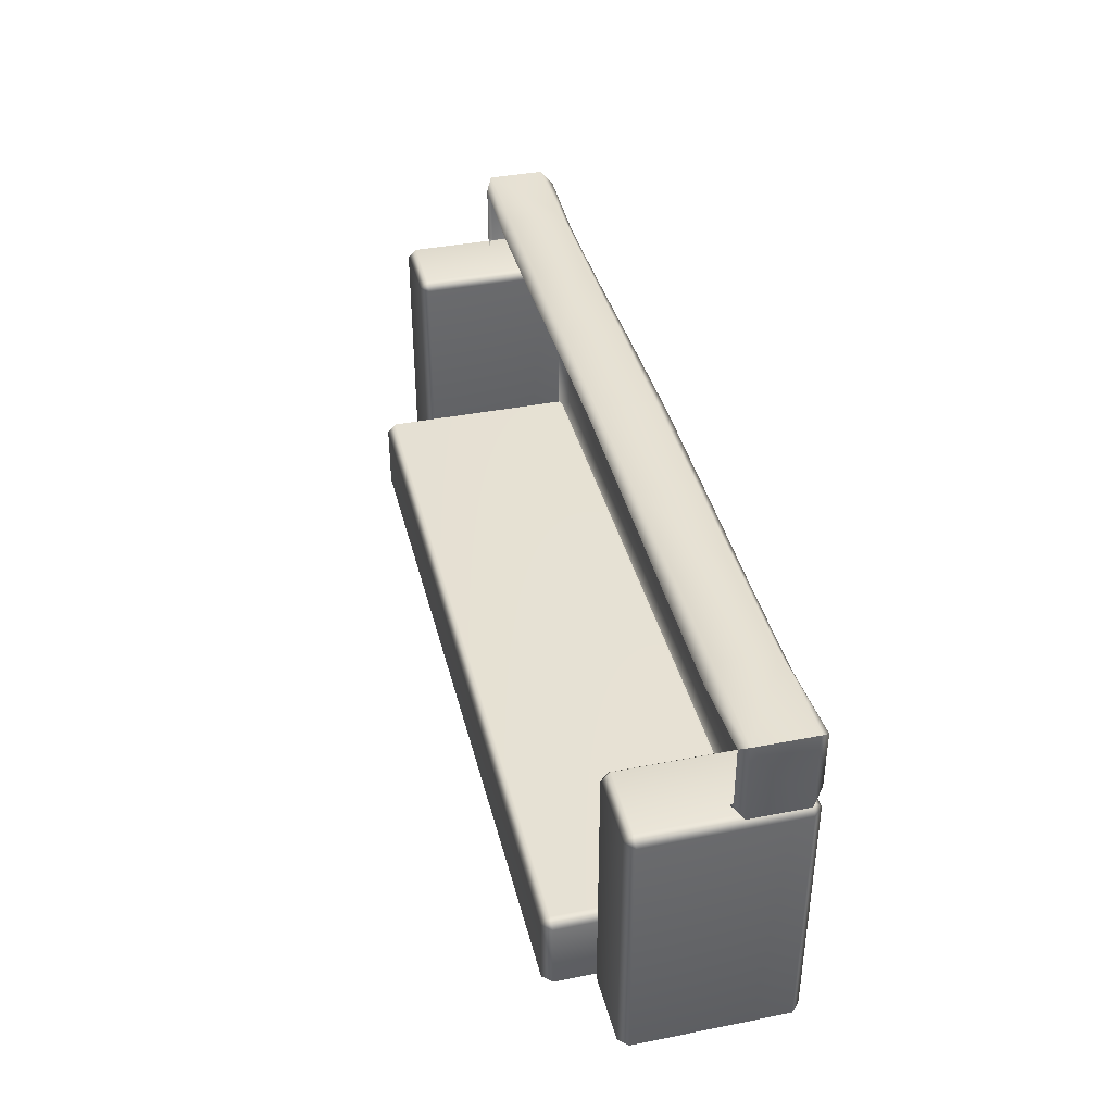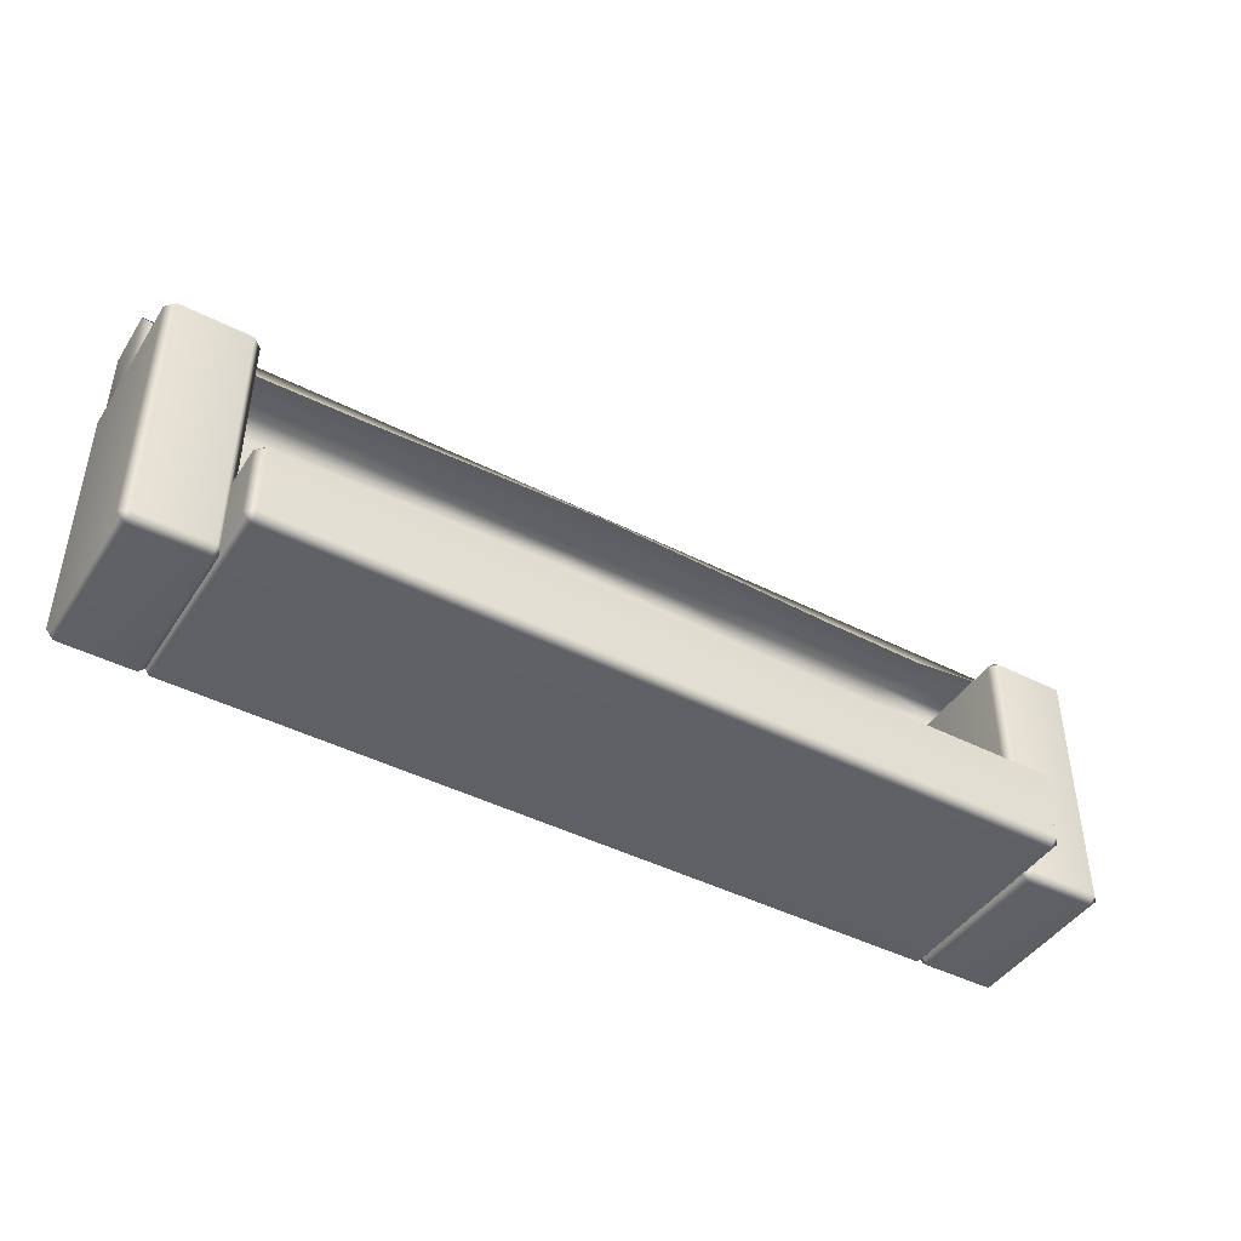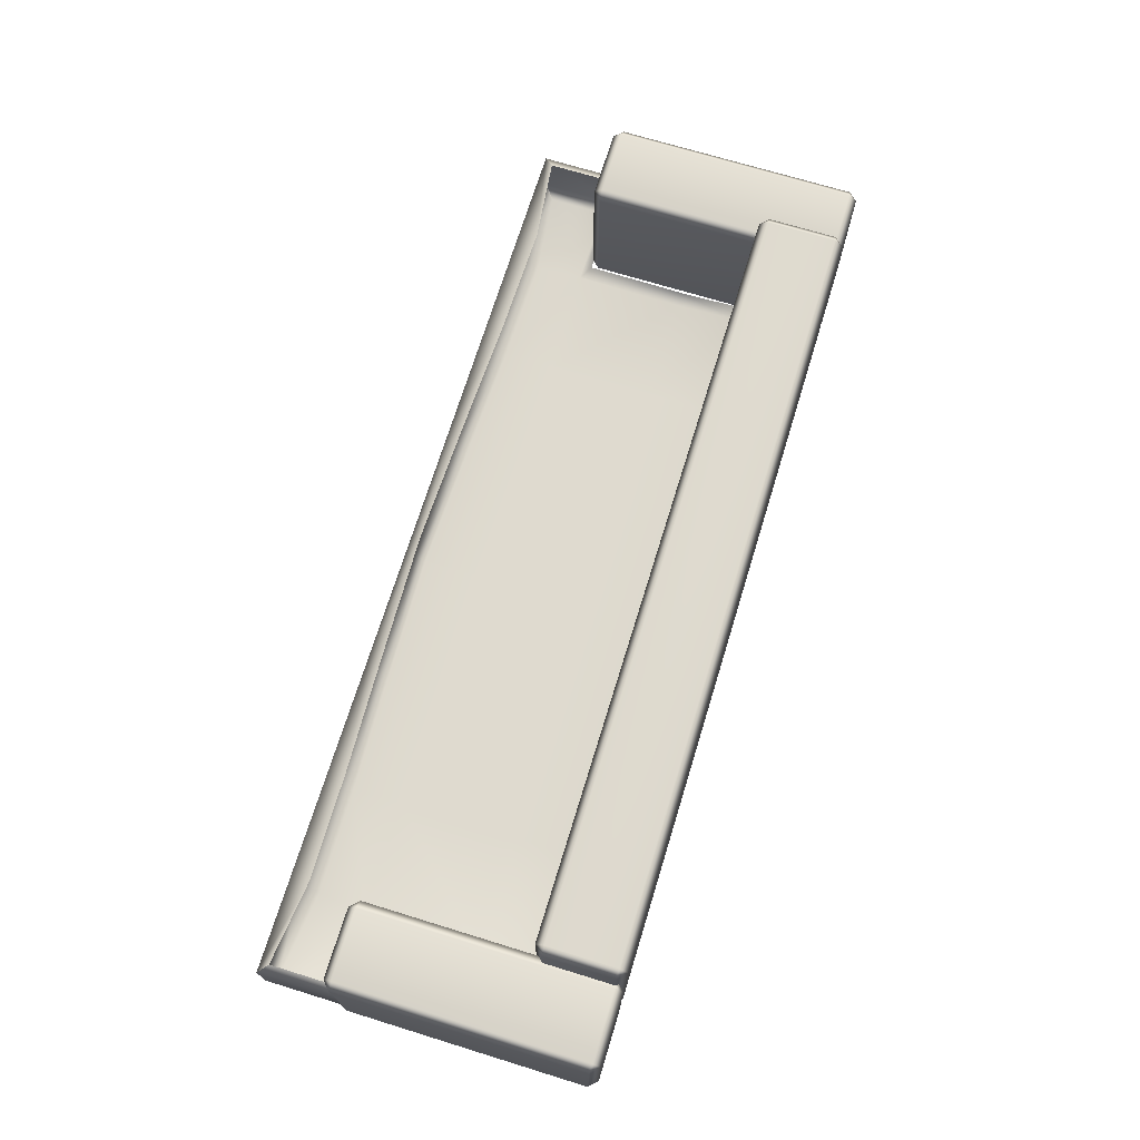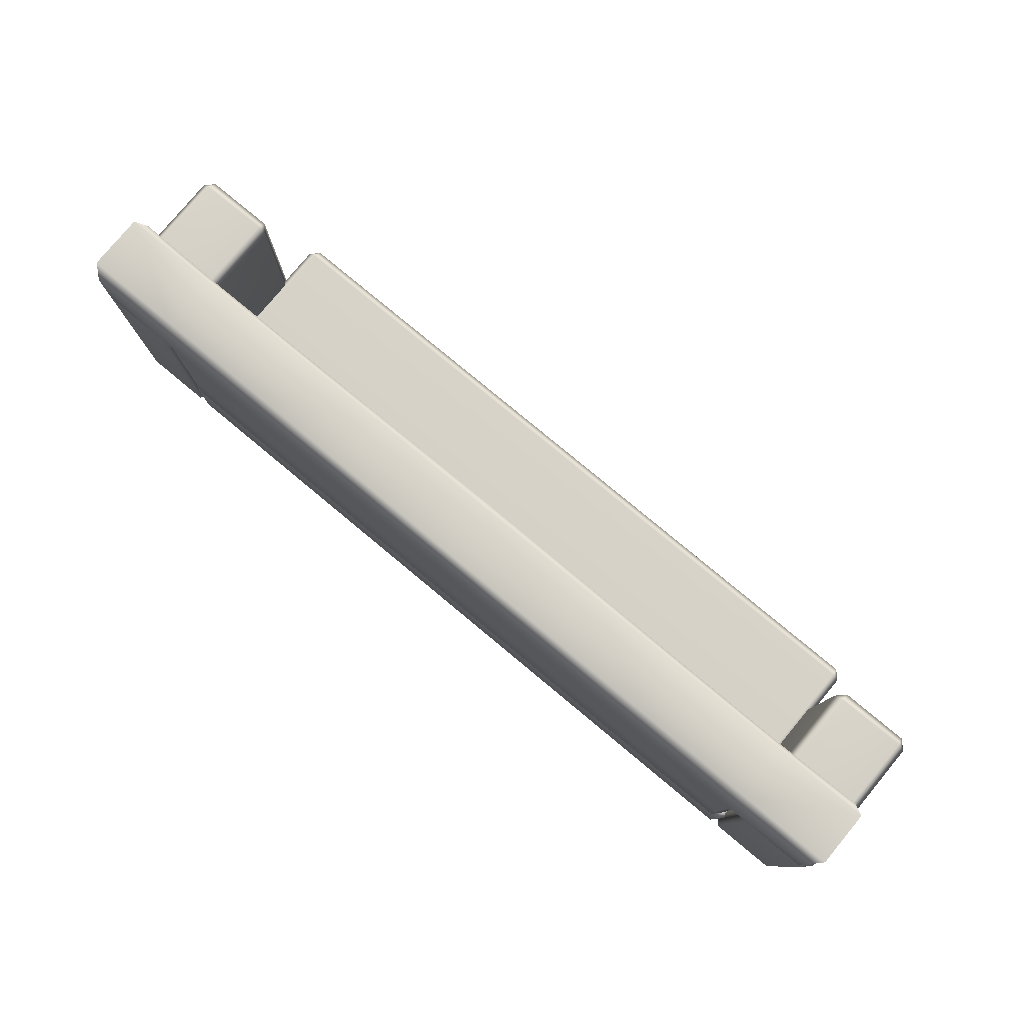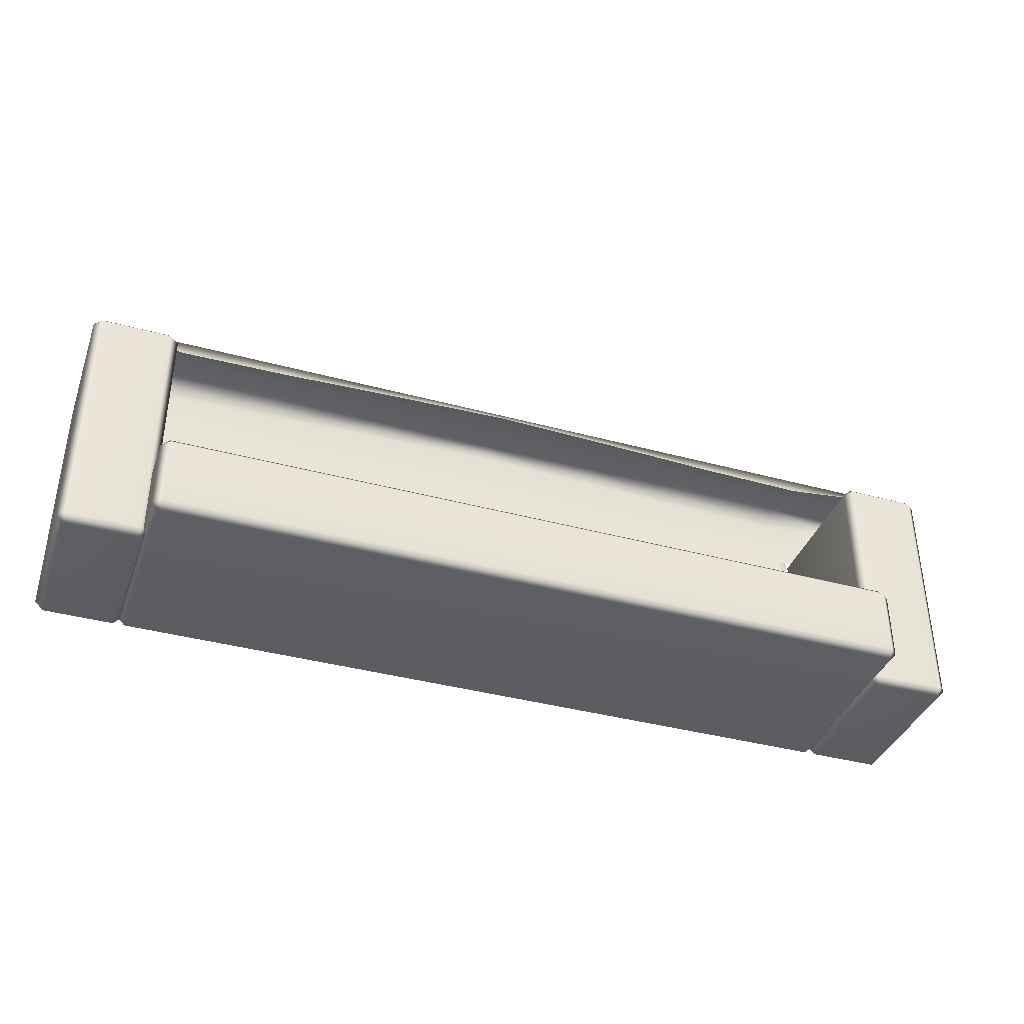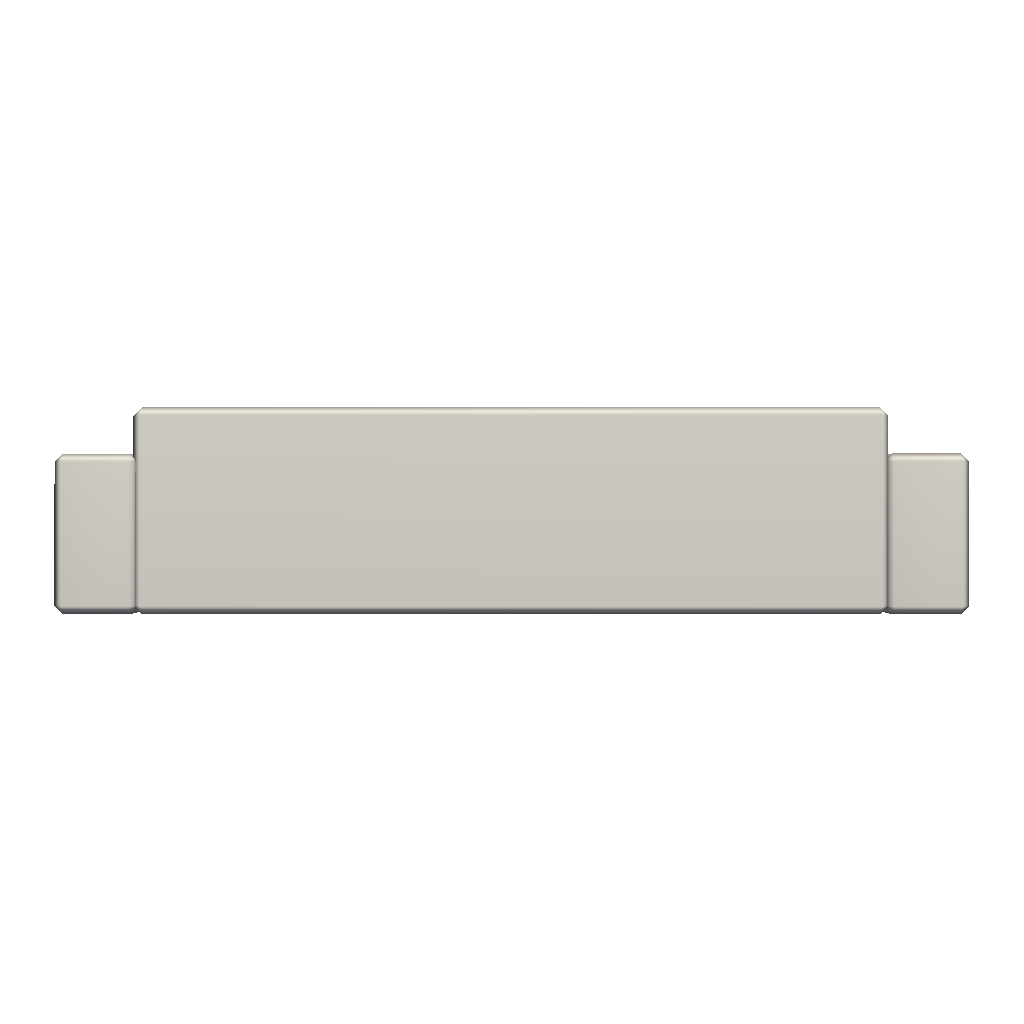
<metadata>
{"format":"obj","ext":"obj","renderer":"f3d","projection":"perspective","resolution":1024,"background":"white","views":[{"elev":39.1,"azim":-103.8,"up":"+Z"},{"elev":-44.1,"azim":149.1,"up":"+Z"},{"elev":70.9,"azim":107.1,"up":"+Y"},{"elev":79.2,"azim":39.7,"up":"+Z"},{"elev":-38.4,"azim":161.0,"up":"+Z"},{"elev":-0.2,"azim":-179.6,"up":"+Y"}]}
</metadata>
<code>
v -138.9 10.81 46.16
v 0 10.81 50
v -138.9 39.06 46.16
v 0 39.06 50
v -140.3 10.81 -41.39
v 0 10.81 -41.39
v -139.9 10.81 27.67
v 0 10.81 27.67
v -172 10.81 27.67
v -172 10.81 50
v -172 39.06 50
v -172 39.06 27.67
v -138.9 15.05 53.84
v 0 15.05 53.84
v 0 36.49 53.84
v -138.9 36.49 53.84
v 0 15.05 -45.09
v -144.1 15.05 -45.09
v -175.9 15.05 23.83
v -175.9 15.05 53.84
v -175.9 36.49 53.84
v -175.9 36.49 23.83
v -143.7 15.05 23.83
v -96.67 39.06 46.84
v -96.59 36.49 53.84
v -96.59 15.05 53.84
v -96.67 10.81 46.84
v -96.67 10.81 26.8
v -96.67 10.81 -41.46
v -96.77 15.05 -45.16
v -50.79 39.06 48.54
v -50.79 36.49 53.84
v -50.79 15.05 53.84
v -50.79 10.81 48.54
v -50.79 10.81 26.48
v -50.77 10.81 -41.45
v -50.73 15.05 -45.14
v 0 10.81 -14.83
v -50.76 10.81 -15.24
v -96.75 10.81 -15.4
v -139.3 10.81 -15.33
v -143.3 15.05 -15.47
v -169.9 39.31 24.78
v -172.2 36.02 23.83
v -171.1 15.05 23.83
v 50.75 15.05 53.84
v 50.75 36.49 53.84
v 50.81 10.81 26.48
v 50.76 10.81 48.54
v 175.9 15.05 23.83
v 175.9 15.05 53.84
v 175.9 36.49 53.84
v 175.9 36.49 23.83
v 50.78 10.81 -41.45
v 50.77 10.81 -15.24
v 139.9 10.81 27.67
v 138.9 10.81 46.16
v 172 10.81 50
v 172 10.81 27.67
v 138.9 15.05 53.84
v 138.9 36.49 53.84
v 50.76 39.06 48.54
v 50.72 15.05 -45.14
v 172 39.06 50
v 172 39.06 27.67
v 140.3 10.81 -41.39
v 139.3 10.81 -15.33
v 143.3 15.05 -15.47
v 144.1 15.05 -45.09
v 138.9 39.06 46.16
v 143.7 15.05 23.83
v 96.68 36.49 53.84
v 96.68 39.06 46.84
v 96.68 15.05 53.84
v 96.68 10.81 46.84
v 96.68 10.81 26.8
v 96.68 10.81 -41.46
v 96.69 10.81 -15.4
v 96.69 15.05 -45.16
v 169.9 39.31 24.78
v 172.2 36.02 23.83
v 171.1 15.05 23.83
v -177.4 14.64 21.32
v -174.1 11.36 21.32
v -174.1 14.64 24.6
v -147.9 11.36 21.32
v -144.6 14.64 21.32
v -147.9 14.64 24.6
v -174.1 73.72 21.32
v -177.4 70.44 21.32
v -174.1 70.44 24.6
v -144.6 70.44 21.32
v -147.9 73.72 21.32
v -147.9 70.44 24.6
v -174.1 70.44 -75.4
v -177.4 70.44 -72.12
v -174.1 73.72 -72.12
v -144.6 70.44 -72.12
v -147.9 70.44 -75.4
v -147.9 73.72 -72.12
v -174.1 11.36 -72.12
v -177.4 14.64 -72.12
v -174.1 14.64 -75.4
v -144.6 14.64 -72.12
v -147.9 11.36 -72.12
v -147.9 14.64 -75.4
v 143.4 14.64 -42.59
v 143.4 11.36 -45.87
v 146.7 14.64 -45.87
v 143.4 11.36 -72.12
v 143.4 14.64 -75.4
v 146.7 14.64 -72.12
v 143.4 91.67 -45.87
v 143.4 88.38 -42.59
v 146.7 88.38 -45.87
v 143.4 88.38 -75.4
v 143.4 91.67 -72.12
v 146.7 88.38 -72.12
v -146.2 88.38 -45.87
v -142.9 88.38 -42.59
v -142.9 91.67 -45.87
v -142.9 88.38 -75.4
v -146.2 88.38 -72.12
v -142.9 91.67 -72.12
v -142.9 11.36 -45.87
v -142.9 14.64 -42.59
v -146.2 14.64 -45.87
v -142.9 14.64 -75.4
v -142.9 11.36 -72.12
v -146.2 14.64 -72.12
v 177.4 14.64 21.32
v 174.1 11.36 21.32
v 174.1 14.64 24.6
v 147.9 11.36 21.32
v 144.6 14.64 21.32
v 147.9 14.64 24.6
v 174.1 73.72 21.32
v 177.4 70.44 21.32
v 174.1 70.44 24.6
v 144.6 70.44 21.32
v 147.9 73.72 21.32
v 147.9 70.44 24.6
v 174.1 70.44 -75.4
v 177.4 70.44 -72.12
v 174.1 73.72 -72.12
v 144.6 70.44 -72.12
v 147.9 70.44 -75.4
v 147.9 73.72 -72.12
v 174.1 11.36 -72.12
v 177.4 14.64 -72.12
v 174.1 14.64 -75.4
v 144.6 14.64 -72.12
v 147.9 11.36 -72.12
v 147.9 14.64 -75.4
f 33 14 15 32
f 35 8 2 34
f 19 20 21 22
f 36 6 38 39
f 7 1 10 9
f 13 16 21 20
f 34 2 14 33
f 4 31 32 15
f 6 36 37 17
f 9 10 20 19
f 11 12 22 21
f 5 41 42 18
f 3 11 21 16
f 10 1 13 20
f 7 9 19 23
f 25 24 3 16
f 13 26 25 16
f 1 27 26 13
f 7 28 27 1
f 5 29 40 41
f 30 29 5 18
f 32 31 24 25
f 26 33 32 25
f 27 34 33 26
f 28 35 34 27
f 29 36 39 40
f 37 36 29 30
f 39 38 8 35
f 40 39 35 28
f 41 40 28 7
f 42 41 7 23
f 22 12 43 44
f 19 22 44 45
f 46 47 15 14
f 48 49 2 8
f 50 53 52 51
f 54 55 38 6
f 56 59 58 57
f 60 51 52 61
f 49 46 14 2
f 4 15 47 62
f 6 17 63 54
f 59 50 51 58
f 64 52 53 65
f 66 69 68 67
f 70 61 52 64
f 58 51 60 57
f 56 71 50 59
f 72 61 70 73
f 60 61 72 74
f 57 60 74 75
f 56 57 75 76
f 66 67 78 77
f 79 69 66 77
f 47 72 73 62
f 74 72 47 46
f 75 74 46 49
f 76 75 49 48
f 77 78 55 54
f 63 79 77 54
f 55 48 8 38
f 78 76 48 55
f 67 56 76 78
f 68 71 56 67
f 53 81 80 65
f 50 82 81 53
f 101 105 86 84
f 88 94 91 85
f 90 96 102 83
f 104 98 92 87
f 93 100 97 89
f 99 106 103 95
f 84 83 102 101
f 85 84 86 88
f 83 85 91 90
f 87 86 105 104
f 88 87 92 94
f 90 89 97 96
f 89 91 94 93
f 93 92 98 100
f 96 95 103 102
f 95 97 100 99
f 99 98 104 106
f 101 103 106 105
f 83 84 85
f 86 87 88
f 89 90 91
f 92 93 94
f 95 96 97
f 98 99 100
f 101 102 103
f 104 105 106
f 125 129 110 108
f 112 118 115 109
f 114 120 126 107
f 128 122 116 111
f 117 124 121 113
f 123 130 127 119
f 108 107 126 125
f 109 108 110 112
f 107 109 115 114
f 111 110 129 128
f 112 111 116 118
f 114 113 121 120
f 113 115 118 117
f 117 116 122 124
f 120 119 127 126
f 119 121 124 123
f 123 122 128 130
f 125 127 130 129
f 107 108 109
f 110 111 112
f 113 114 115
f 116 117 118
f 119 120 121
f 122 123 124
f 125 126 127
f 128 129 130
f 149 132 134 153
f 136 133 139 142
f 138 131 150 144
f 152 135 140 146
f 141 137 145 148
f 147 143 151 154
f 132 149 150 131
f 133 136 134 132
f 131 138 139 133
f 135 152 153 134
f 136 142 140 135
f 138 144 145 137
f 137 141 142 139
f 141 148 146 140
f 144 150 151 143
f 143 147 148 145
f 147 154 152 146
f 149 153 154 151
f 131 133 132
f 134 136 135
f 137 139 138
f 140 142 141
f 143 145 144
f 146 148 147
f 149 151 150
f 152 154 153

</code>
